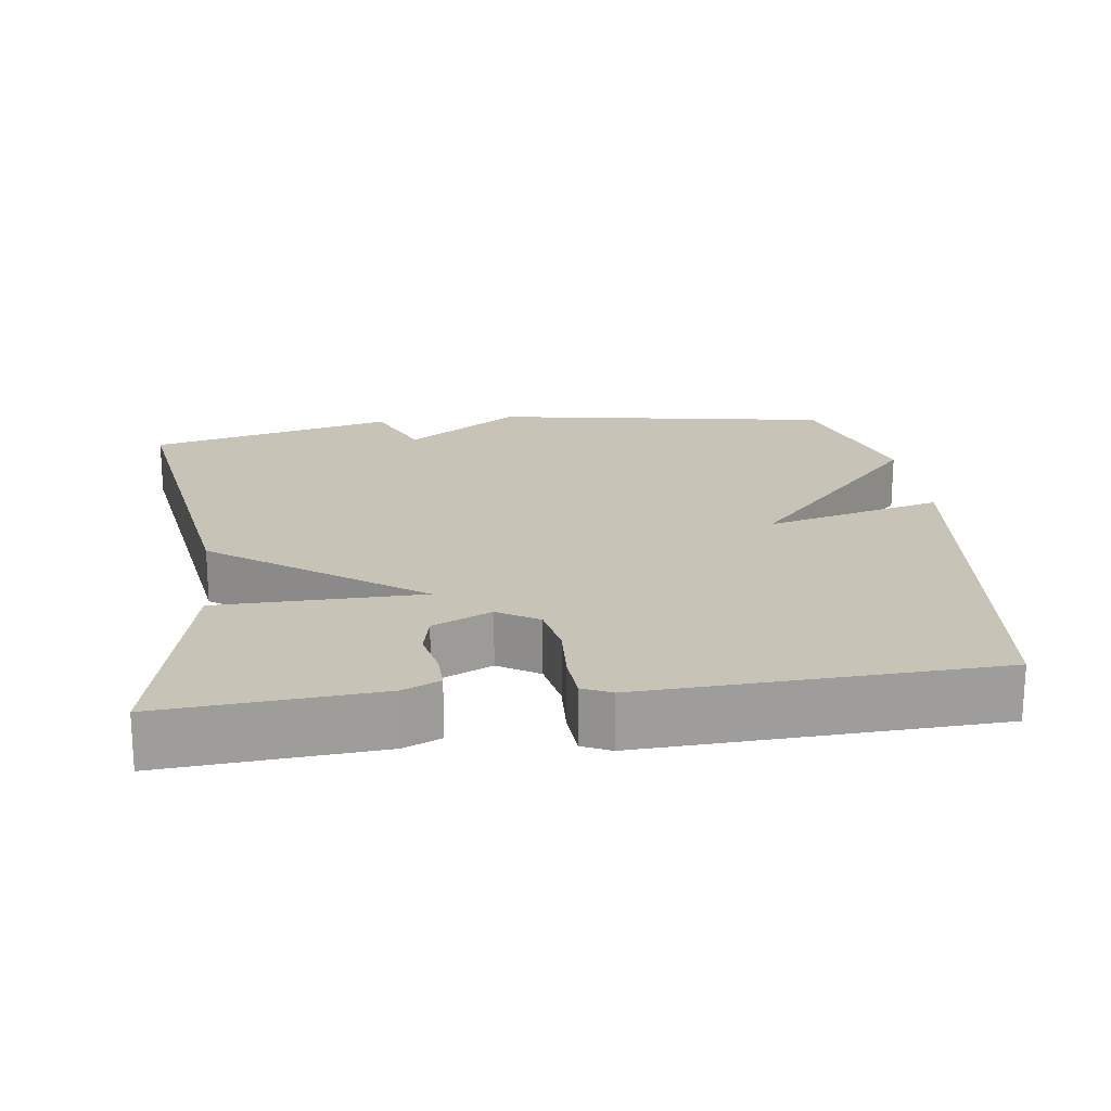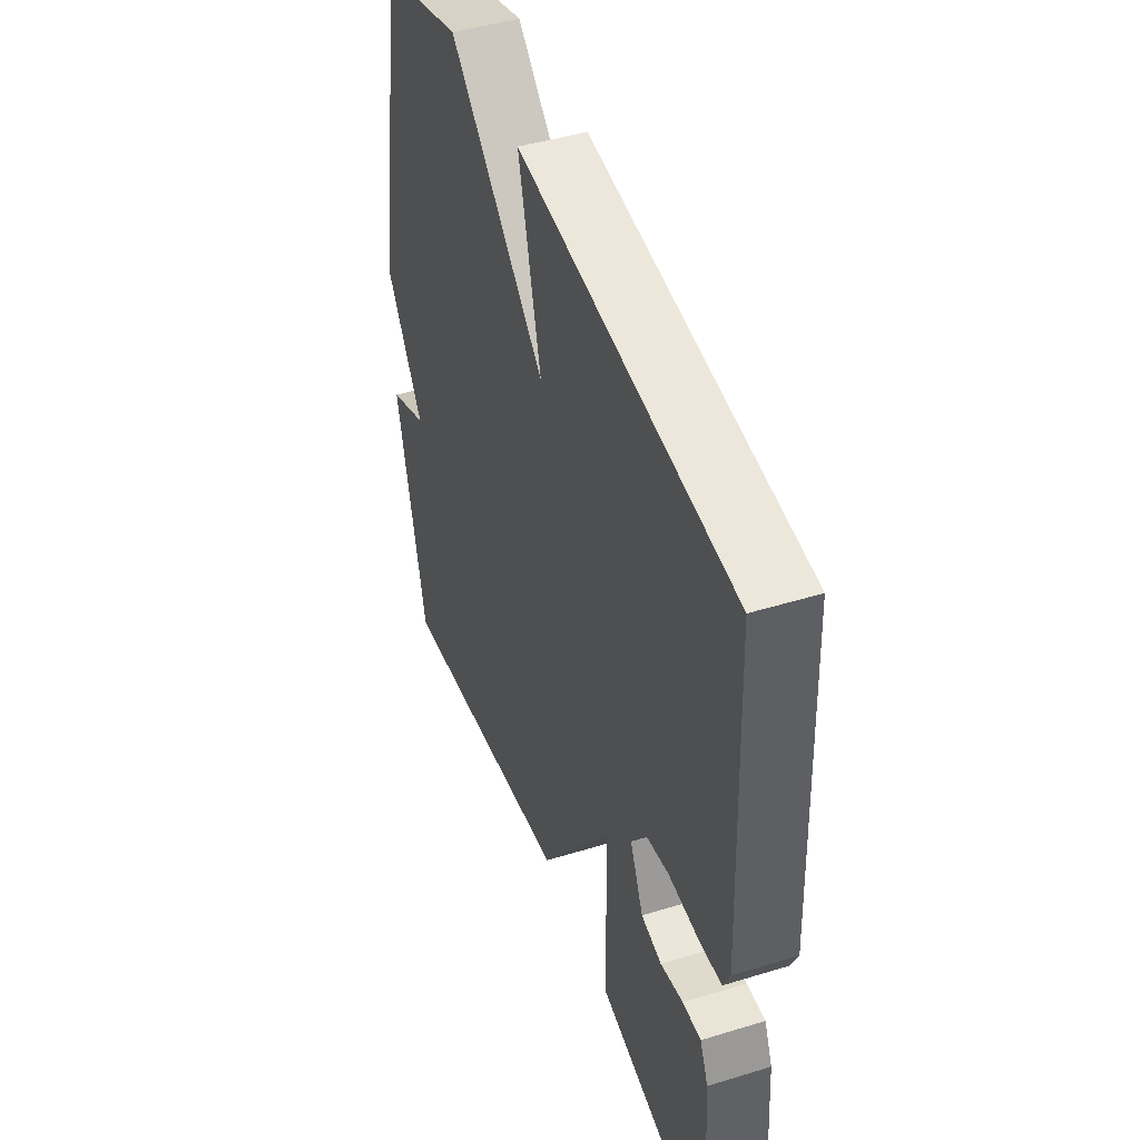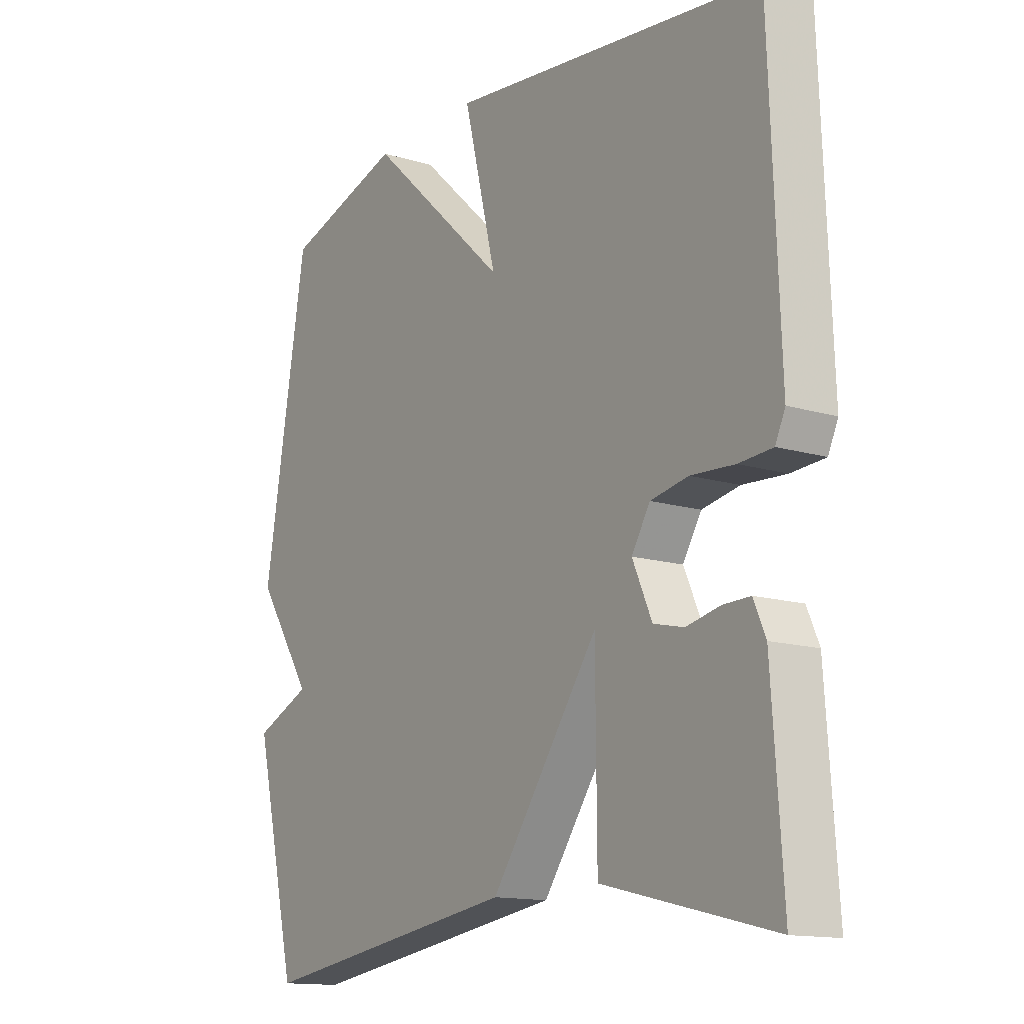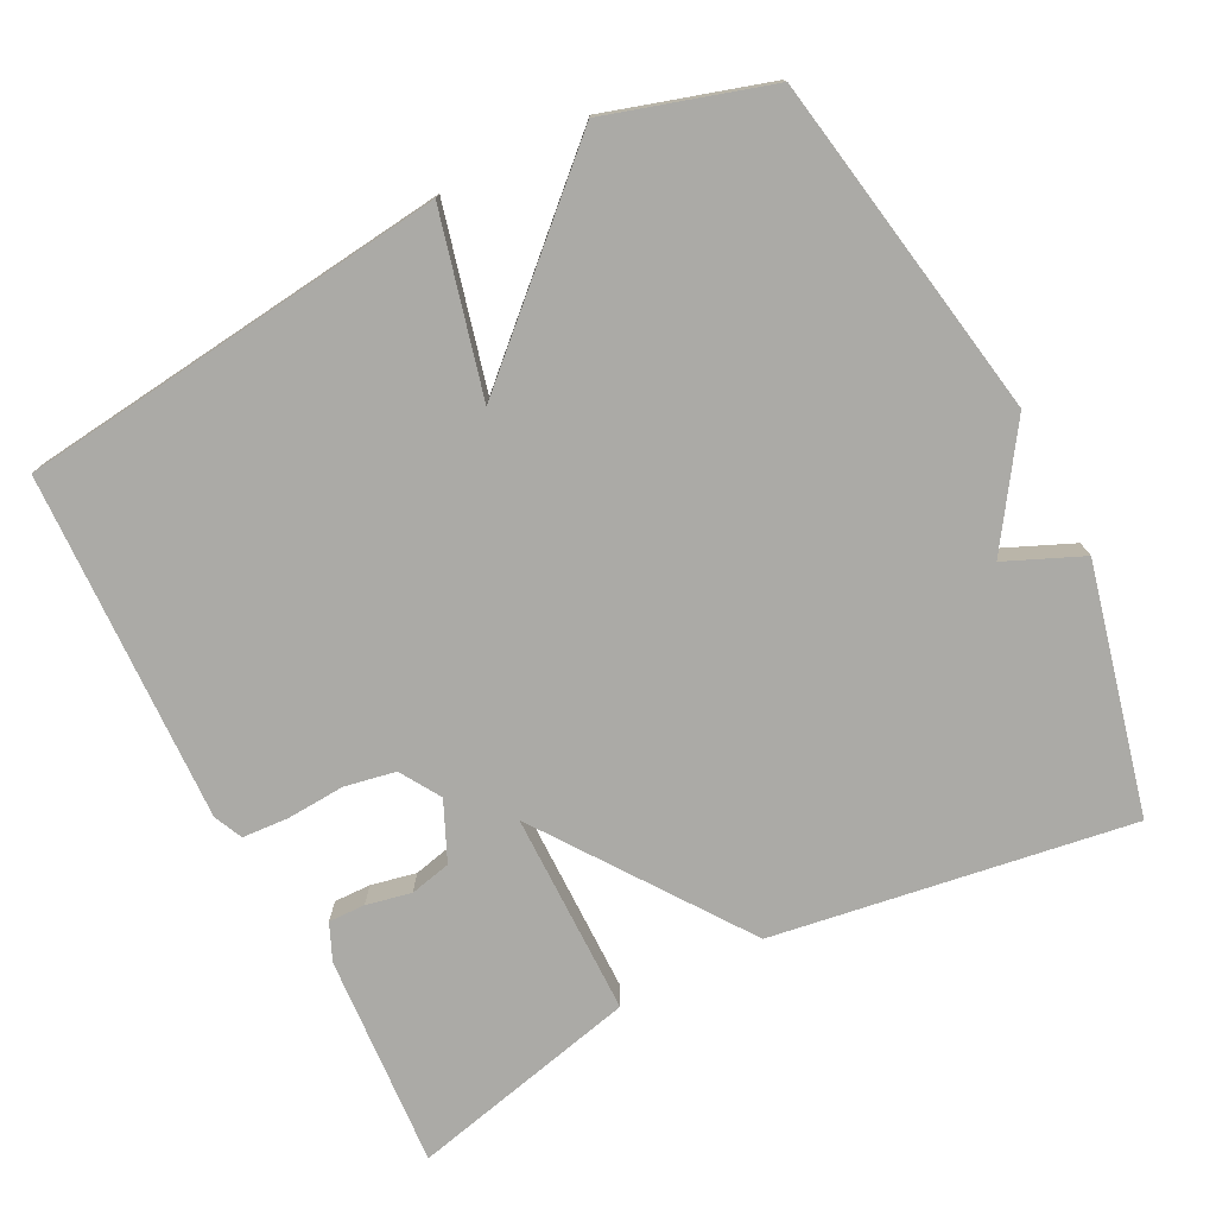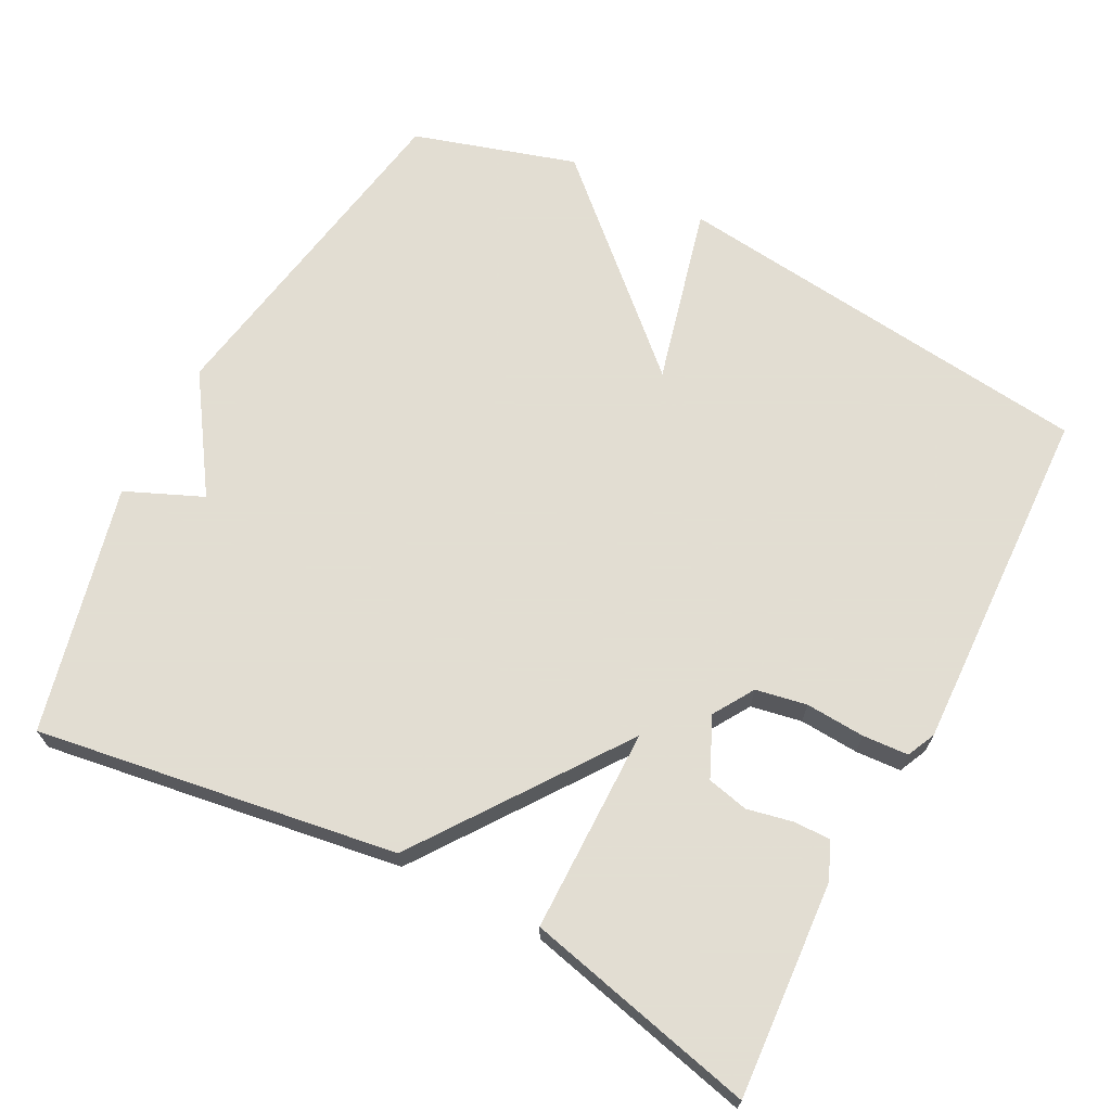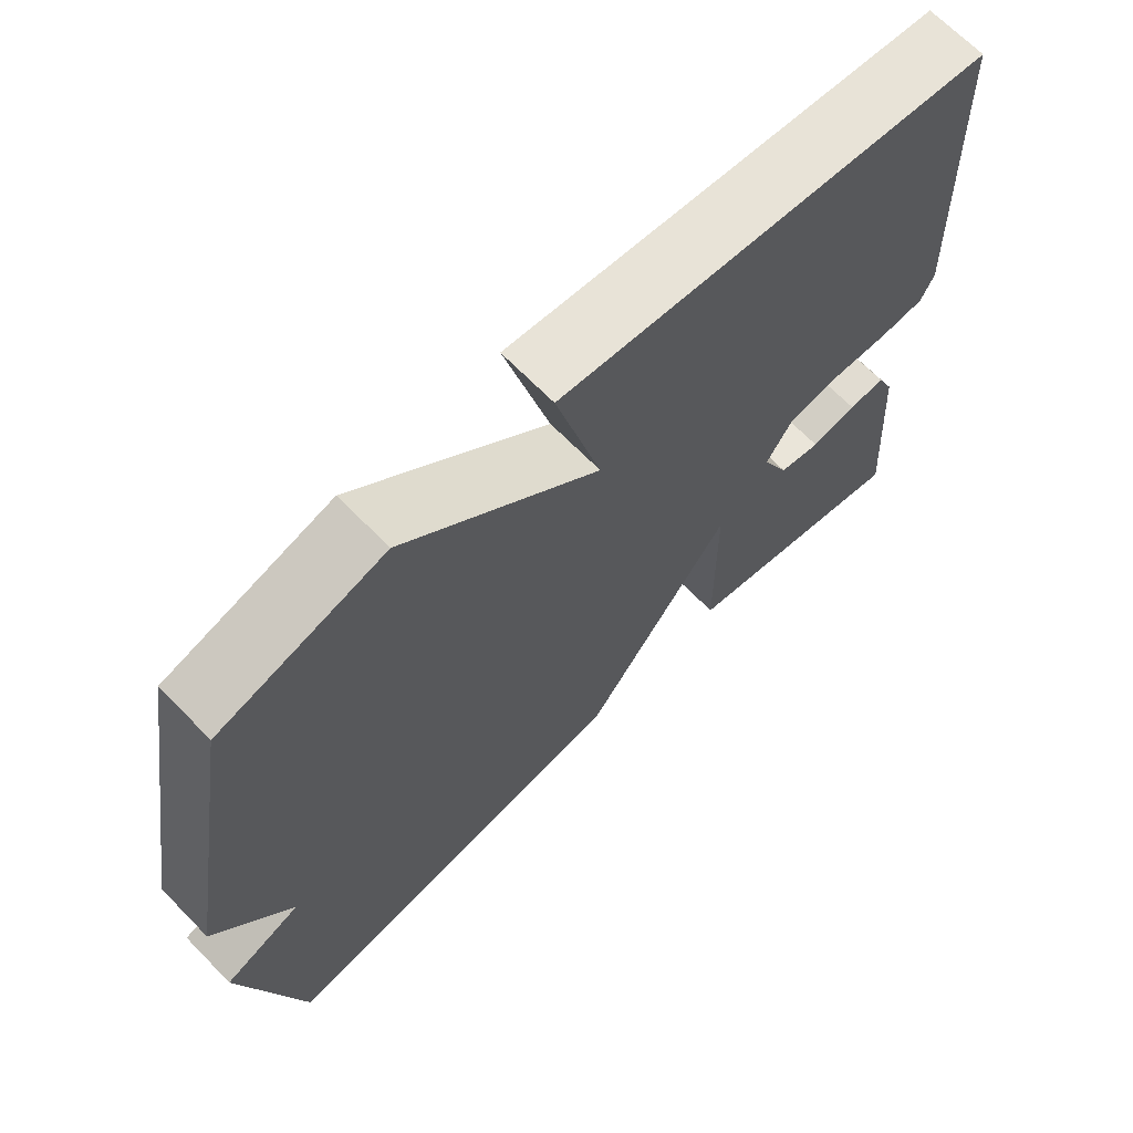
<metadata>
{"format":"obj","ext":"obj","renderer":"f3d","projection":"perspective","resolution":1024,"background":"white","views":[{"elev":19.7,"azim":-97.7,"up":"+Y"},{"elev":45.3,"azim":-109.6,"up":"+Z"},{"elev":-13.9,"azim":-123.7,"up":"+Z"},{"elev":-75.8,"azim":27.1,"up":"+Y"},{"elev":68.1,"azim":-152.4,"up":"+Y"},{"elev":67.9,"azim":135.6,"up":"+Z"}]}
</metadata>
<code>
v -0.5 0.07 -0.5
v -0.48 0.07 -0.209
v -0.458 0.07 -0.159
v -0.408 0.07 -0.16
v -0.347 0.07 -0.173
v -0.291 0.07 -0.16
v -0.255 0.07 -0.08
v -0.289 0.07 -0.025
v -0.358 0.07 -0.012
v -0.438 0.07 -0.017
v -0.5 0.07 -0.013
v -0.518 0.07 0.026
v -0.5 0.07 0.5
v 0.08 0.07 0.567
v 0.019 0.07 0.325
v 0.28 0.07 0.567
v 0.5 0.07 0.5
v 0.58 0.07 0.035
v 0.476 0.07 -0.12
v 0.58 0.07 -0.165
v 0.5 0.07 -0.5
v 0.013 0.07 -0.426
v -0.185 0.07 -0.149
v -0.187 0.07 -0.426
v -0.5 0 -0.5
v -0.48 0 -0.209
v -0.458 0 -0.159
v -0.408 0 -0.16
v -0.347 0 -0.173
v -0.291 0 -0.16
v -0.255 0 -0.08
v -0.289 0 -0.025
v -0.358 0 -0.012
v -0.438 0 -0.017
v -0.5 0 -0.013
v -0.518 0 0.026
v -0.5 0 0.5
v 0.08 0 0.567
v 0.019 0 0.325
v 0.28 0 0.567
v 0.5 0 0.5
v 0.58 0 0.035
v 0.476 0 -0.12
v 0.58 0 -0.165
v 0.5 0 -0.5
v 0.013 0 -0.426
v -0.185 0 -0.149
v -0.187 0 -0.426
f 23 24 1 2
f 21 22 23
f 20 21 23
f 19 20 23
f 18 19 23
f 17 18 23
f 16 17 23
f 15 16 23
f 13 14 15
f 12 13 15
f 11 12 15
f 10 11 15
f 9 10 15
f 8 9 15
f 7 8 15 23
f 6 7 23
f 5 6 23 2
f 2 3 4 5
f 26 25 48 47
f 47 46 45
f 47 45 44
f 47 44 43
f 47 43 42
f 47 42 41
f 47 41 40
f 47 40 39
f 39 38 37
f 39 37 36
f 39 36 35
f 39 35 34
f 39 34 33
f 39 33 32
f 47 39 32 31
f 47 31 30
f 26 47 30 29
f 29 28 27 26
f 1 25 26 2
f 2 26 27 3
f 3 27 28 4
f 4 28 29 5
f 5 29 30 6
f 6 30 31 7
f 7 31 32 8
f 8 32 33 9
f 9 33 34 10
f 10 34 35 11
f 11 35 36 12
f 12 36 37 13
f 13 37 38 14
f 14 38 39 15
f 15 39 40 16
f 16 40 41 17
f 17 41 42 18
f 18 42 43 19
f 19 43 44 20
f 20 44 45 21
f 21 45 46 22
f 22 46 47 23
f 23 47 48 24
f 24 48 25 1

</code>
